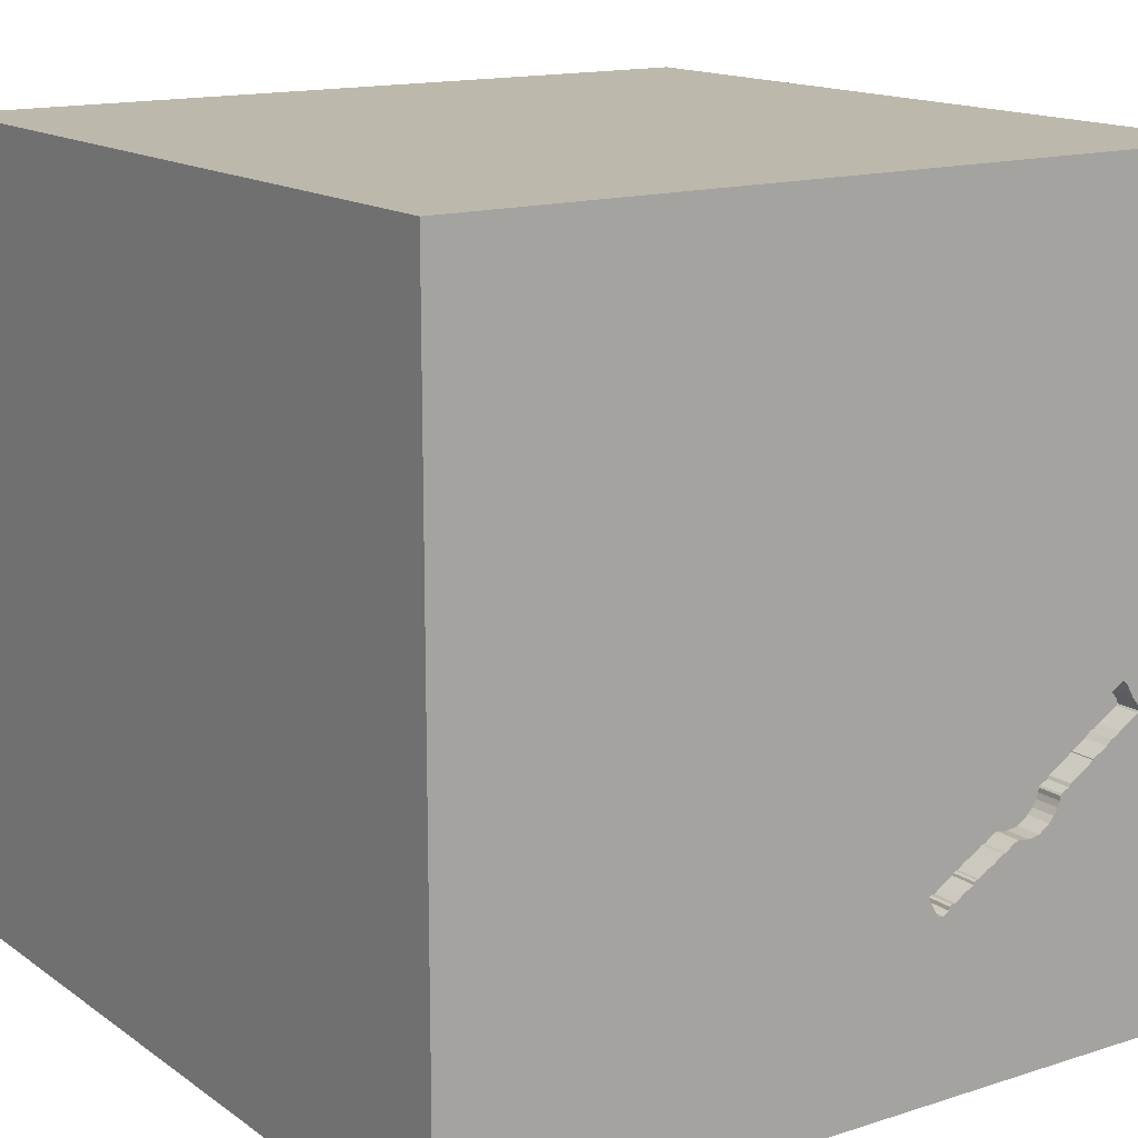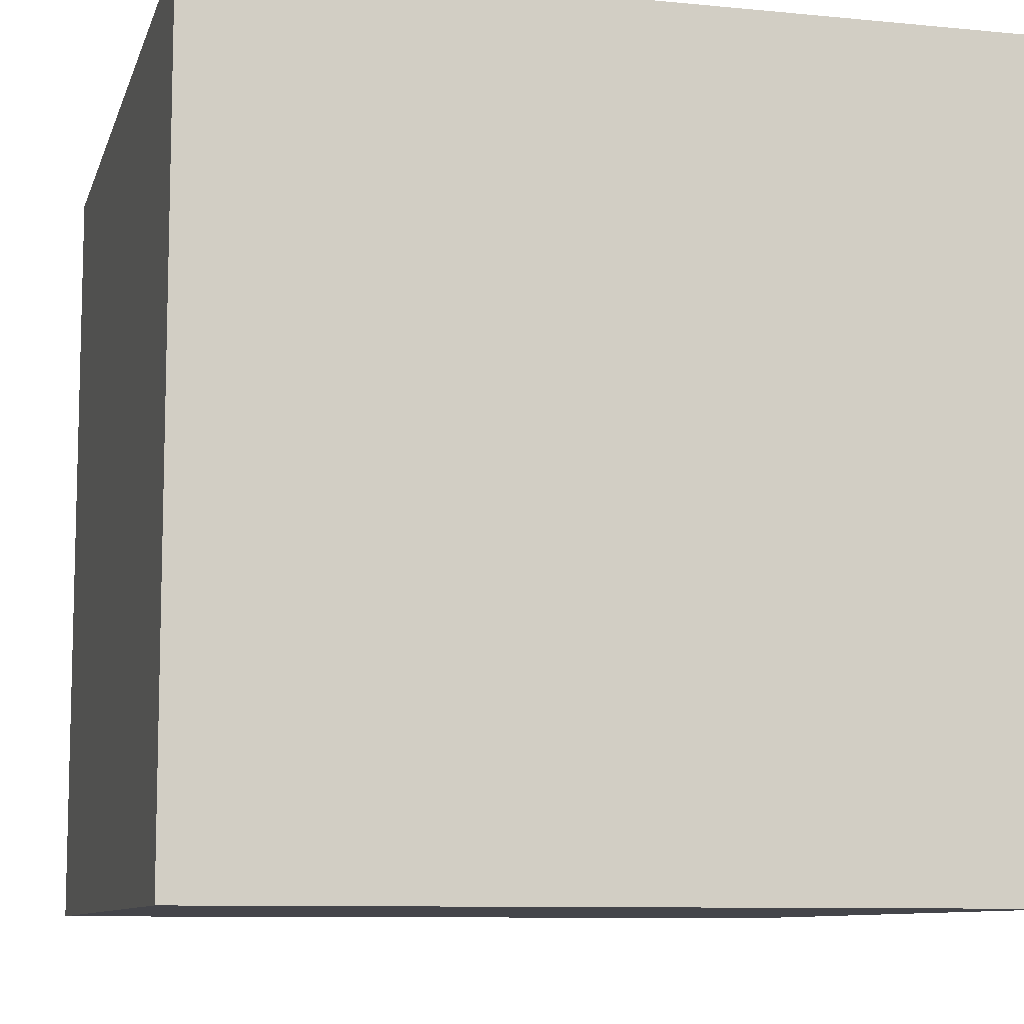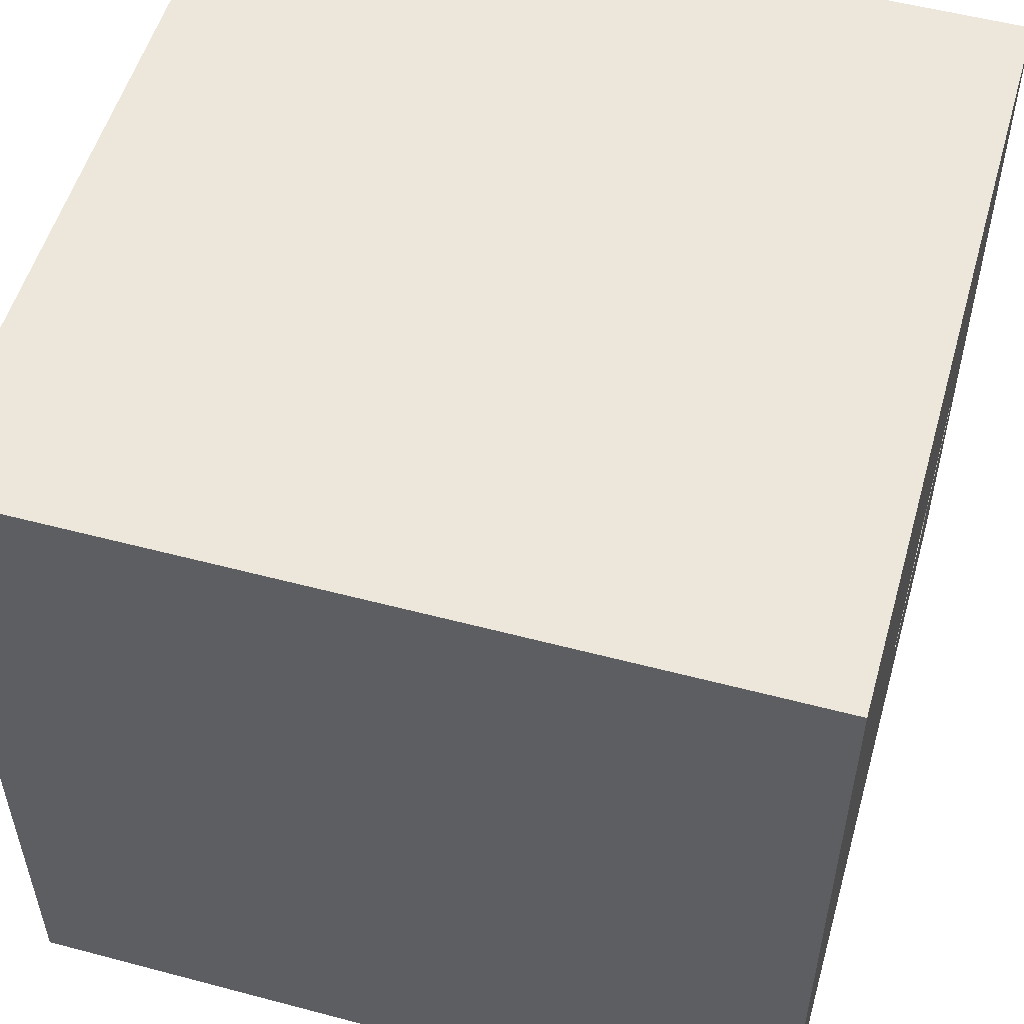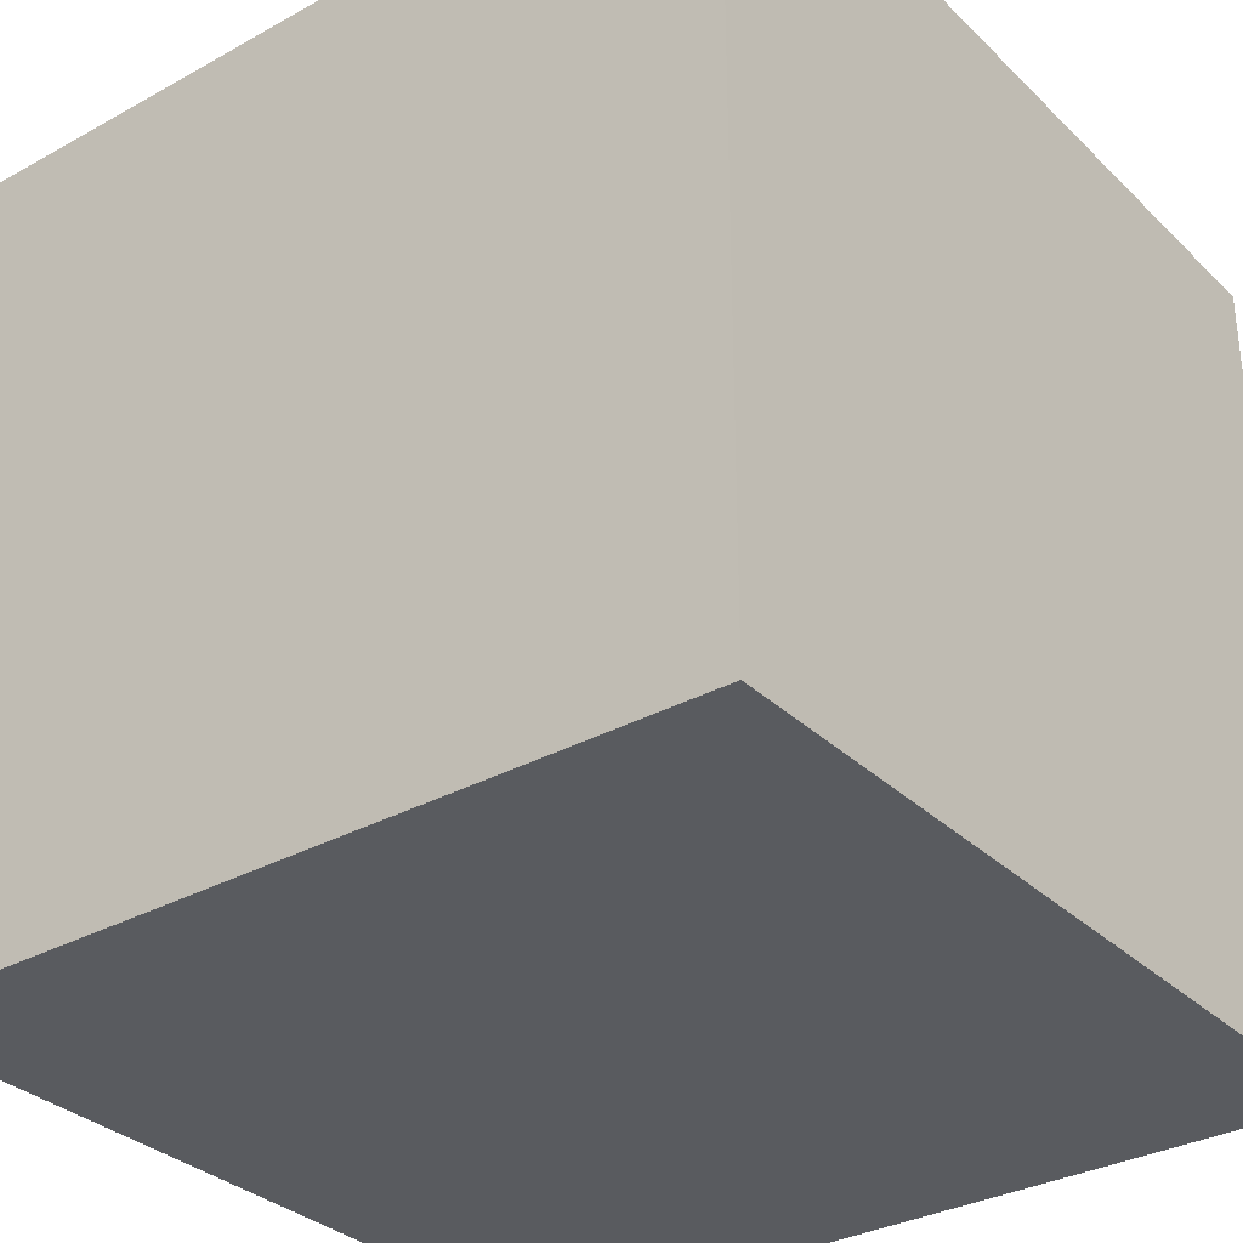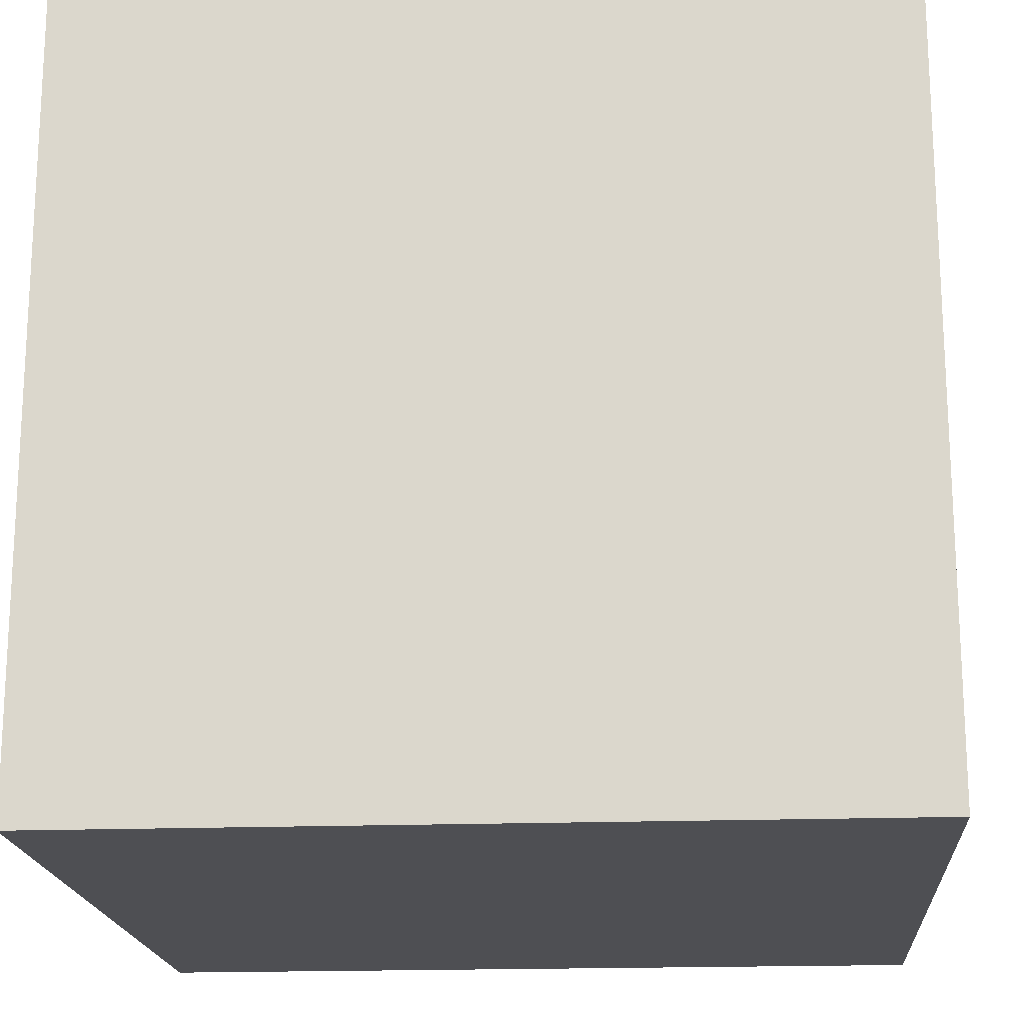
<metadata>
{"format":"obj","ext":"obj","renderer":"f3d","projection":"perspective","resolution":1024,"background":"white","views":[{"elev":14.9,"azim":145.5,"up":"+Z"},{"elev":-9.3,"azim":165.5,"up":"+Y"},{"elev":53.6,"azim":105.8,"up":"+Z"},{"elev":-32.5,"azim":37.5,"up":"+Y"},{"elev":-18.2,"azim":-85.9,"up":"+Z"}]}
</metadata>
<code>
o watch_69
v -0.9714 1.5 -0.5001
v -1.217 1.5 -0.34
v -1.217 1.4 -0.34
v -1.218 1.5 -0.3176
v -1.218 1.4 -0.3176
v -0.5222 1.5 -0.784
v -0.5222 1.4 -0.784
v -0.3364 1.5 -0.7412
v -0.3364 1.4 -0.7412
v -0.6435 1.5 -0.7065
v -0.6435 1.4 -0.7065
v -0.7988 1.5 -0.6725
v -0.924 1.5 -0.5304
v -0.8984 -1.087 -1.5
v -0.8366 -0.1693 -1.5
v -0.9245 1.022 -1.5
v -0.3711 -1.5 1.224
v -1.003 -1.5 -0.4688
v -0.8594 -1.5 -1.198
v -1.042 -1.5 0.7292
v -0.9408 1.5 -0.355
v -0.9505 1.5 1.035
v -0.9362 1.5 -0.5201
v -0.8333 1.5 -1.5
v -0.8529 1.5 -1.016
v -0.9199 1.5 -0.5361
v -0.5339 1.5 0
v -0.6167 1.5 -0.5527
v -0.6167 1.4 -0.5527
v -0.7095 1.5 -0.6736
v -0.7095 1.4 -0.6736
v -0.7442 1.5 -0.4216
v -0.7442 1.4 -0.4216
v -0.5348 1.5 -0.7697
v -0.5348 1.4 -0.7697
v -0.4766 1.5 -0.81
v -0.8846 1.5 -0.5587
v -0.5349 1.5 -0.6143
v -0.603 1.5 -0.7355
v -1.005 1.5 -0.3124
v -1.102 1.5 -0.4075
v -1.102 1.4 -0.4075
v 0.1823 -1.094 1.5
v 0.9342 0.3971 -1.5
v 0.1823 0.4818 1.5
v 0.1823 -0 1.5
v 0.6771 1.178 -1.5
v 0.1823 1.094 1.5
v 0.3646 -0.4948 1.5
v 0.4427 -1.5 0.1562
v 0.1823 -1.5 1.198
v 0.1562 -1.5 -0.4427
v 0.07812 -1.5 0.4167
v 0.1042 -1.5 -1.5
v 0.1823 -1.5 -1.185
v -0.1042 -1.5 1.5
v 0.7422 1.5 -1.09
v 0.8594 1.5 -0.1823
v 0.2669 1.5 0.9635
v 0.1302 1.5 -1.5
v -0.1302 1.5 1.5
v 0.07161 -1.146 -1.5
v -0.7085 1.5 -0.4289
v -0.6912 1.5 -0.6791
v -0.6912 1.4 -0.6791
v -0.6574 1.5 -0.7038
v -1.08 1.5 -0.4274
v -0.1237 0.9733 -1.5
v -0.1823 -0.4818 1.5
v -0.2344 1.5 -0.5859
v -0.2474 1.5 -1.276
v -0.8455 1.5 -0.4003
v -0.3179 1.5 -0.756
v -0.3179 1.4 -0.756
v -1.222 1.5 -0.3336
v -0.8744 1.5 -0.5962
v -0.8744 1.4 -0.5962
v -0.3986 1.5 -0.8629
v -0.8191 1.5 -0.658
v -1.08 1.4 -0.4274
v -0.603 1.4 -0.7355
v -0.3239 1.5 -0.746
v 1.042 0.4297 1.5
v 1.25 -0.2214 1.5
v 1.5 1.5 1.5
v 0.8724 -0.4036 -1.5
v 1.198 -1.5 -0.8333
v 1.016 -1.5 0.3516
v 1.152 -1.5 -0.1693
v 1.5 -1.5 1.5
v 1.5 -1.5 -1.5
v 1.022 1.5 0.599
v -1.089 1.5 -0.2511
v -1.089 1.4 -0.2511
v -0.4494 1.5 -0.8305
v -0.4494 1.4 -0.8305
v -1.19 1.5 -0.2829
v -0.4253 1.5 -0.8366
v -0.4253 1.4 -0.8366
v -0.8898 1.5 -0.5522
v -0.3239 1.4 -0.746
v -0.6574 1.4 -0.7038
v -0.6902 1.5 -0.4343
v -0.6902 1.4 -0.4343
v -0.5172 1.5 -0.6244
v -0.5999 1.5 -0.5604
v -1.023 1.5 -0.4641
v -0.4341 1.5 -0.8309
v -1.222 1.4 -0.3336
v -0.7841 1.5 -0.4209
v -0.7841 1.4 -0.4209
v -0.9281 1.5 -0.5247
v -0.9281 1.4 -0.5247
v -0.625 -0.8333 1.5
v -0.4818 -1.5 -0.1823
v -0.7301 1.5 -0.6764
v -0.7215 1.5 -0.4299
v -0.3385 -1.146 1.5
v -1.5 -0.6771 -0
v -1.5 -0.8073 1.198
v -1.5 -0.8333 -1.5
v -1.5 -0.8333 1.5
v -1.5 0.2083 0.4557
v -1.5 0.1823 0
v -1.5 0.2214 1.172
v -1.5 0.1823 -0.4818
v -1.5 0.1562 -1.5
v -1.5 0.1302 1.5
v -1.5 -0.01302 -0.9896
v -1.5 1.25 0.2083
v -1.5 1.5 1.5
v -1.5 1.5 -1.5
v -1.5 1.042 -0.4297
v -1.5 -0.612 -0.625
v -1.5 -0.638 0.5469
v -1.5 -0.4687 -1.25
v -1.5 -1.5 -0.8333
v -1.5 -1.5 0.1302
v -1.5 -1.5 1.5
v -1.5 -1.5 -1.5
v -1.5 0.651 -1.042
v -1.5 0.9115 0.8333
v -1.5 1.5 0.2083
v -1.5 1.5 -0.4167
v -1.5 -1.198 -0.651
v -1.5 -1.224 0.09115
v -1.5 -0.3646 1.198
v -1.5 0.8333 0.2083
v -0.855 1.5 -0.4005
v -0.855 1.4 -0.4005
v -0.8594 1.5 -0.6214
v -0.5803 1.5 -0.7437
v -0.3885 1.5 -0.8616
v -1.138 1.5 -0.3872
v -0.4341 1.4 -0.8309
v 0.651 -1.042 1.5
v 0.651 1.042 1.5
v 0.625 -1.5 -0.625
v 0.625 -1.5 0.9115
v 0.8333 1.5 1.5
v -1.006 1.5 -0.3105
v -0.9248 1.5 -0.359
v -1.214 1.5 -0.3125
v -1.178 1.5 -0.3636
v -0.7085 1.4 -0.4289
v -1.204 1.5 -0.3002
v -1.145 1.4 -0.2181
v -0.7988 1.4 -0.6725
v -0.3185 1.5 -0.7619
v -0.7537 1.5 -0.6796
v -0.7537 1.4 -0.6796
v -0.6359 1.5 -0.5001
v -0.6359 1.4 -0.5001
v -0.9248 1.4 -0.359
v -0.6265 1.5 -0.5258
v -0.8846 1.4 -0.5587
v 1.5 0.3939 -1.139
v 1.5 0.3255 -0.2474
v 1.5 0.1042 -1.5
v 1.5 -0.1302 1.5
v 1.5 -0.179 0.9473
v 1.5 0.931 0.293
v 1.5 0.9375 1.12
v 1.5 1.5 -1.5
v 1.5 -0.4134 -0.9961
v 1.5 -1.5 -0.1042
v 1.5 0.8333 1.5
v 1.5 1.5 0.1302
v 1.5 -1.029 0.9375
v 1.5 -1.12 -0.3906
v 1.5 -0.4167 -0
v -1.12 1.5 -0.4021
v -1.276 -0.03906 1.5
v -1.068 -0.4948 1.5
v -1.094 -1.5 0.2344
v -1.087 0.5339 1.5
v -1.081 1.5 0.2865
v -1.302 1.5 -0.4167
v -0.5999 1.4 -0.5604
v -1.14 1.5 -0.2187
v -0.4207 1.5 -0.8488
v -0.4207 1.4 -0.8488
v -1.005 1.5 -0.3141
v -1.005 1.4 -0.3141
v -0.5843 1.5 -0.5797
v -0.8828 1.5 -0.5753
v -0.5843 1.4 -0.5797
v -1.14 1.4 -0.2187
v -0.5469 0.2214 1.5
v -0.3125 1.055 1.5
v -0.4167 -1.5 -1.042
v -0.3646 -1.5 0.4948
v -0.5349 1.4 -0.6143
v -0.8058 1.5 -0.4257
v -0.8058 1.4 -0.4257
v -0.8828 1.4 -0.5753
v -0.8455 1.4 -0.4003
v 0.8333 -0.2083 1.5
v -1.006 1.4 -0.3105
v -0.677 1.5 -0.4428
v -0.677 1.4 -0.4428
v -0.8898 1.4 -0.5522
v -1.145 1.5 -0.2181
v -0.8594 1.4 -0.6214
v -0.5442 1.5 -0.7699
v -0.5442 1.4 -0.7699
v -1.024 1.5 -0.4605
v -1.024 1.4 -0.4605
v -0.3185 1.4 -0.7619
v -0.9199 1.4 -0.5361
v -0.3986 1.4 -0.8629
v -0.7215 1.4 -0.4299
v -1.023 1.4 -0.4641
v -1.138 1.4 -0.3872
v -1.19 1.4 -0.2829
v -0.9408 1.4 -0.355
v -1.12 1.4 -0.4021
v -0.526 1.5 -0.7754
v -0.526 1.4 -0.7754
v -0.4916 1.5 -0.6389
v -0.4916 1.4 -0.6389
v -0.3784 1.5 -0.8603
v -0.3784 1.4 -0.8603
v -1.161 1.5 -0.2329
v -1.161 1.4 -0.2329
v -0.4766 1.4 -0.81
v -0.8394 1.5 -0.6435
v -0.8394 1.4 -0.6435
v -0.5803 1.4 -0.7437
v -0.5241 1.5 -0.7797
v -0.9714 1.4 -0.5001
v -0.414 1.5 -0.69
f 122 120 139
f 139 194 122
f 56 118 139
f 139 146 138
f 138 20 139
f 17 56 139
f 128 120 122
f 139 20 17
f 194 128 122
f 128 147 120
f 120 135 139
f 118 114 139
f 194 193 128
f 135 146 139
f 138 195 20
f 114 194 139
f 128 125 147
f 56 43 118
f 147 135 120
f 17 51 56
f 195 17 20
f 118 69 114
f 114 69 194
f 194 209 193
f 125 135 147
f 135 119 146
f 146 137 138
f 138 18 195
f 195 212 17
f 125 123 135
f 146 145 137
f 137 18 138
f 212 51 17
f 56 156 43
f 193 196 128
f 131 125 128
f 212 53 51
f 51 159 56
f 90 156 56
f 43 69 118
f 69 209 194
f 196 131 128
f 119 134 146
f 18 115 195
f 115 212 195
f 159 90 56
f 209 196 193
f 134 145 146
f 137 140 18
f 135 124 119
f 43 49 69
f 69 46 209
f 131 142 125
f 142 123 125
f 123 124 135
f 156 49 43
f 145 140 137
f 115 53 212
f 53 159 51
f 124 134 119
f 134 140 145
f 140 19 18
f 115 52 53
f 49 46 69
f 142 148 123
f 124 126 134
f 50 159 53
f 156 218 49
f 46 45 209
f 18 211 115
f 159 88 90
f 209 131 196
f 134 136 140
f 19 211 18
f 52 50 53
f 209 210 131
f 148 124 123
f 126 129 134
f 50 88 159
f 90 218 156
f 218 46 49
f 45 210 209
f 142 130 148
f 14 140 121
f 211 52 115
f 90 84 218
f 129 136 134
f 136 121 140
f 131 130 142
f 148 126 124
f 211 55 52
f 52 158 50
f 218 45 46
f 131 143 130
f 148 133 126
f 15 14 121
f 140 211 19
f 90 180 84
f 218 83 45
f 45 48 210
f 210 61 131
f 27 197 22
f 22 143 131
f 140 54 211
f 50 89 88
f 88 186 90
f 189 180 90
f 22 131 61
f 197 143 22
f 136 127 121
f 15 62 14
f 14 54 140
f 158 89 50
f 189 90 186
f 181 180 189
f 130 133 148
f 133 141 126
f 141 129 126
f 129 127 136
f 15 121 127
f 62 54 14
f 84 83 218
f 83 157 45
f 157 48 45
f 48 61 210
f 54 55 211
f 55 158 52
f 89 186 88
f 59 22 61
f 59 27 22
f 86 62 15
f 190 189 186
f 190 181 189
f 191 181 190
f 178 181 191
f 143 133 130
f 158 87 89
f 180 83 84
f 244 97 197
f 197 223 244
f 198 143 197
f 143 144 133
f 133 132 141
f 68 86 15
f 183 180 181
f 83 85 157
f 58 27 59
f 58 70 27
f 27 40 161
f 200 223 197
f 197 27 161
f 197 161 93
f 93 200 197
f 166 163 198
f 198 197 97
f 198 97 166
f 198 144 143
f 141 127 129
f 44 86 68
f 55 91 158
f 185 191 190
f 178 182 181
f 182 183 181
f 157 61 48
f 110 214 72
f 27 117 32
f 27 32 110
f 27 110 72
f 203 40 27
f 27 21 203
f 198 163 4
f 2 164 154
f 198 4 75
f 2 154 198
f 198 75 2
f 91 87 158
f 178 191 185
f 180 187 83
f 157 160 61
f 70 106 27
f 106 175 172
f 27 106 172
f 27 172 220
f 63 117 27
f 27 220 103
f 103 63 27
f 162 21 27
f 72 149 162
f 27 72 162
f 1 26 198
f 67 227 107
f 67 107 1
f 192 41 67
f 198 154 192
f 67 1 198
f 198 192 67
f 183 187 180
f 59 61 160
f 57 70 58
f 106 105 38
f 28 175 106
f 38 205 106
f 26 1 23
f 25 198 26
f 25 144 198
f 144 132 133
f 16 15 127
f 16 68 15
f 54 91 55
f 87 186 89
f 106 70 8
f 8 252 240
f 106 8 240
f 240 105 106
f 25 26 206
f 25 206 76
f 79 12 25
f 25 76 151
f 247 79 25
f 25 151 247
f 25 132 144
f 132 127 141
f 91 62 86
f 91 54 62
f 87 91 186
f 187 85 83
f 85 160 157
f 58 59 92
f 71 153 242
f 71 242 169
f 82 8 70
f 70 71 169
f 70 169 73
f 73 82 70
f 26 23 112
f 112 13 26
f 26 100 37
f 26 37 206
f 25 12 170
f 25 170 116
f 47 44 68
f 190 186 91
f 177 178 185
f 85 59 160
f 57 71 70
f 153 71 25
f 25 6 36
f 95 108 98
f 25 36 95
f 95 98 201
f 25 95 201
f 78 153 25
f 25 201 78
f 25 116 30
f 66 10 39
f 30 64 66
f 25 30 66
f 25 66 39
f 16 127 132
f 92 59 85
f 238 250 6
f 25 39 152
f 225 34 238
f 25 152 225
f 238 6 25
f 25 225 238
f 185 190 91
f 177 182 178
f 184 182 177
f 183 85 187
f 60 71 57
f 24 25 71
f 24 132 25
f 24 16 132
f 60 68 16
f 60 47 68
f 188 183 182
f 188 58 92
f 184 57 58
f 184 60 57
f 60 24 71
f 60 16 24
f 184 47 60
f 184 44 47
f 179 86 44
f 179 177 185
f 184 188 182
f 188 85 183
f 188 92 85
f 184 58 188
f 184 179 44
f 179 91 86
f 179 185 91
f 184 177 179
f 234 3 235
f 164 2 3
f 3 234 164
f 235 94 234
f 235 3 5
f 154 164 234
f 2 75 3
f 245 94 235
f 94 42 234
f 166 97 235
f 235 5 166
f 3 109 5
f 234 237 154
f 109 3 75
f 208 94 245
f 97 244 245
f 245 235 97
f 94 204 42
f 42 237 234
f 5 4 163
f 163 166 5
f 75 4 5
f 5 109 75
f 192 154 237
f 94 208 93
f 167 208 245
f 244 223 245
f 204 94 219
f 42 204 80
f 237 42 192
f 200 93 208
f 93 161 94
f 208 167 200
f 167 245 223
f 204 219 40
f 40 203 204
f 219 94 161
f 67 41 42
f 42 80 67
f 228 80 204
f 41 192 42
f 223 200 167
f 161 40 219
f 80 228 67
f 228 204 236
f 203 21 236
f 236 204 203
f 227 67 228
f 228 236 251
f 21 162 236
f 107 227 228
f 228 233 107
f 233 228 251
f 236 174 251
f 174 236 162
f 1 107 233
f 233 251 1
f 150 251 174
f 113 251 150
f 162 149 150
f 150 174 162
f 251 113 1
f 113 150 222
f 149 72 150
f 1 113 112
f 1 112 23
f 222 230 113
f 222 150 215
f 217 150 72
f 13 112 113
f 113 230 13
f 100 26 230
f 230 222 100
f 222 215 176
f 217 215 150
f 26 13 230
f 37 100 222
f 222 176 37
f 215 111 176
f 72 214 215
f 215 217 72
f 111 215 110
f 176 111 232
f 214 110 215
f 206 37 176
f 176 216 206
f 232 77 176
f 232 111 33
f 216 176 77
f 110 32 33
f 33 111 110
f 77 232 224
f 232 33 117
f 216 77 76
f 76 206 216
f 32 117 33
f 77 224 76
f 224 232 248
f 117 63 232
f 151 76 224
f 224 248 151
f 173 248 232
f 165 232 63
f 247 151 248
f 248 173 171
f 221 173 232
f 165 104 232
f 63 103 165
f 79 247 248
f 248 168 79
f 248 171 168
f 173 31 171
f 173 221 172
f 104 221 232
f 104 165 103
f 12 79 168
f 168 171 12
f 31 173 29
f 116 170 171
f 171 31 116
f 220 172 221
f 173 172 175
f 103 220 221
f 221 104 103
f 170 12 171
f 31 29 65
f 175 28 29
f 29 173 175
f 31 30 116
f 64 30 31
f 31 65 64
f 65 29 207
f 28 106 29
f 65 207 11
f 199 207 29
f 199 29 106
f 66 64 65
f 65 102 66
f 65 11 102
f 207 213 11
f 207 199 205
f 106 205 199
f 102 11 66
f 213 207 38
f 213 81 11
f 205 38 207
f 10 66 11
f 213 38 105
f 213 249 81
f 39 10 11
f 11 81 39
f 105 240 241
f 241 213 105
f 241 249 213
f 81 249 39
f 240 252 241
f 241 35 249
f 152 39 249
f 9 241 252
f 252 8 9
f 35 241 239
f 249 35 226
f 249 226 152
f 246 241 9
f 35 239 34
f 239 241 246
f 34 225 226
f 226 35 34
f 225 152 226
f 246 9 155
f 8 82 101
f 101 9 8
f 238 34 239
f 239 246 7
f 246 155 96
f 155 9 99
f 229 9 101
f 250 238 239
f 239 7 250
f 7 246 36
f 36 6 7
f 246 96 36
f 108 95 96
f 96 155 108
f 98 108 155
f 155 99 98
f 99 9 229
f 101 74 229
f 82 73 74
f 74 101 82
f 6 250 7
f 95 36 96
f 243 99 229
f 229 74 169
f 73 169 74
f 201 98 99
f 99 202 201
f 243 231 99
f 169 242 243
f 243 229 169
f 231 202 99
f 153 78 231
f 231 243 153
f 243 242 153
f 78 201 202
f 202 231 78

</code>
